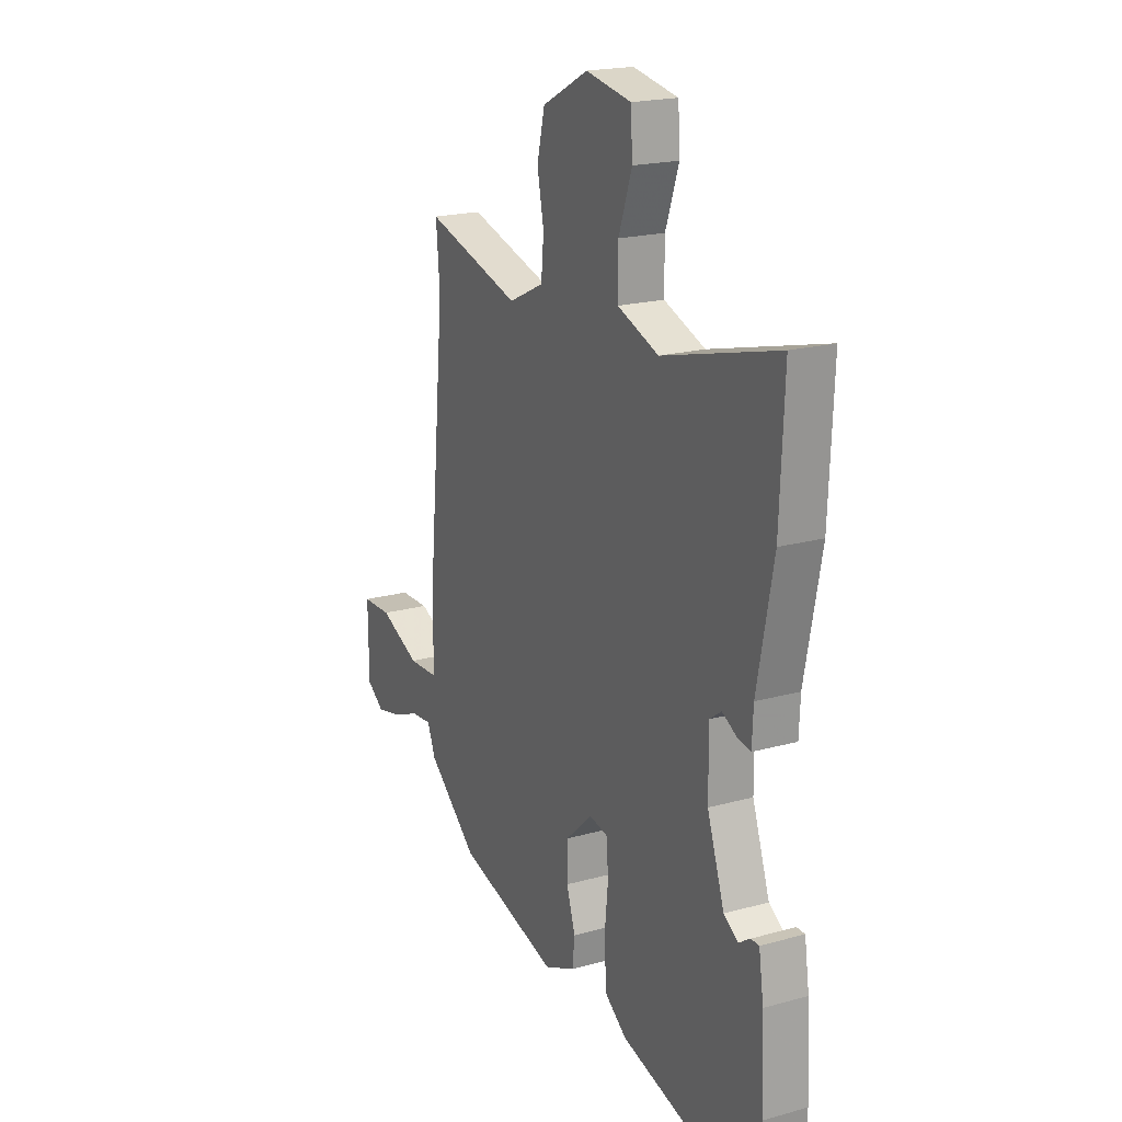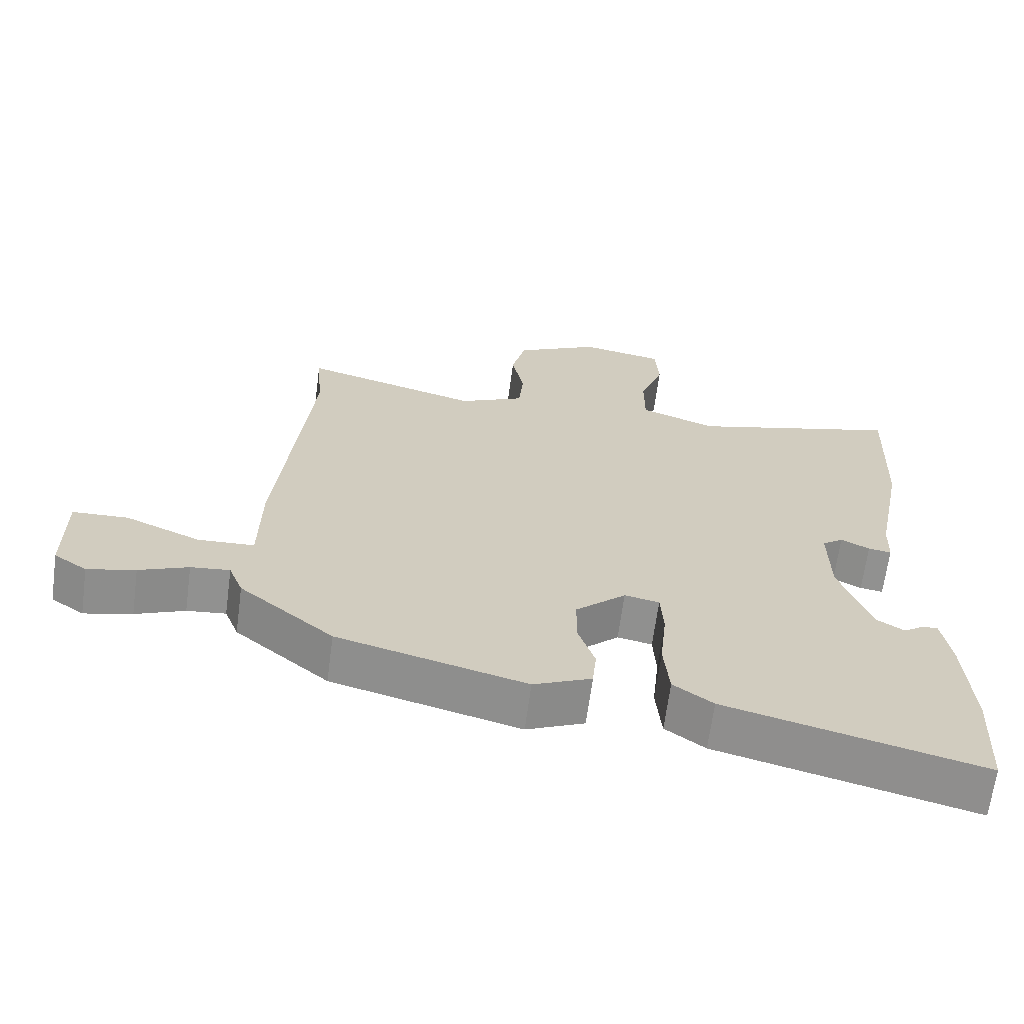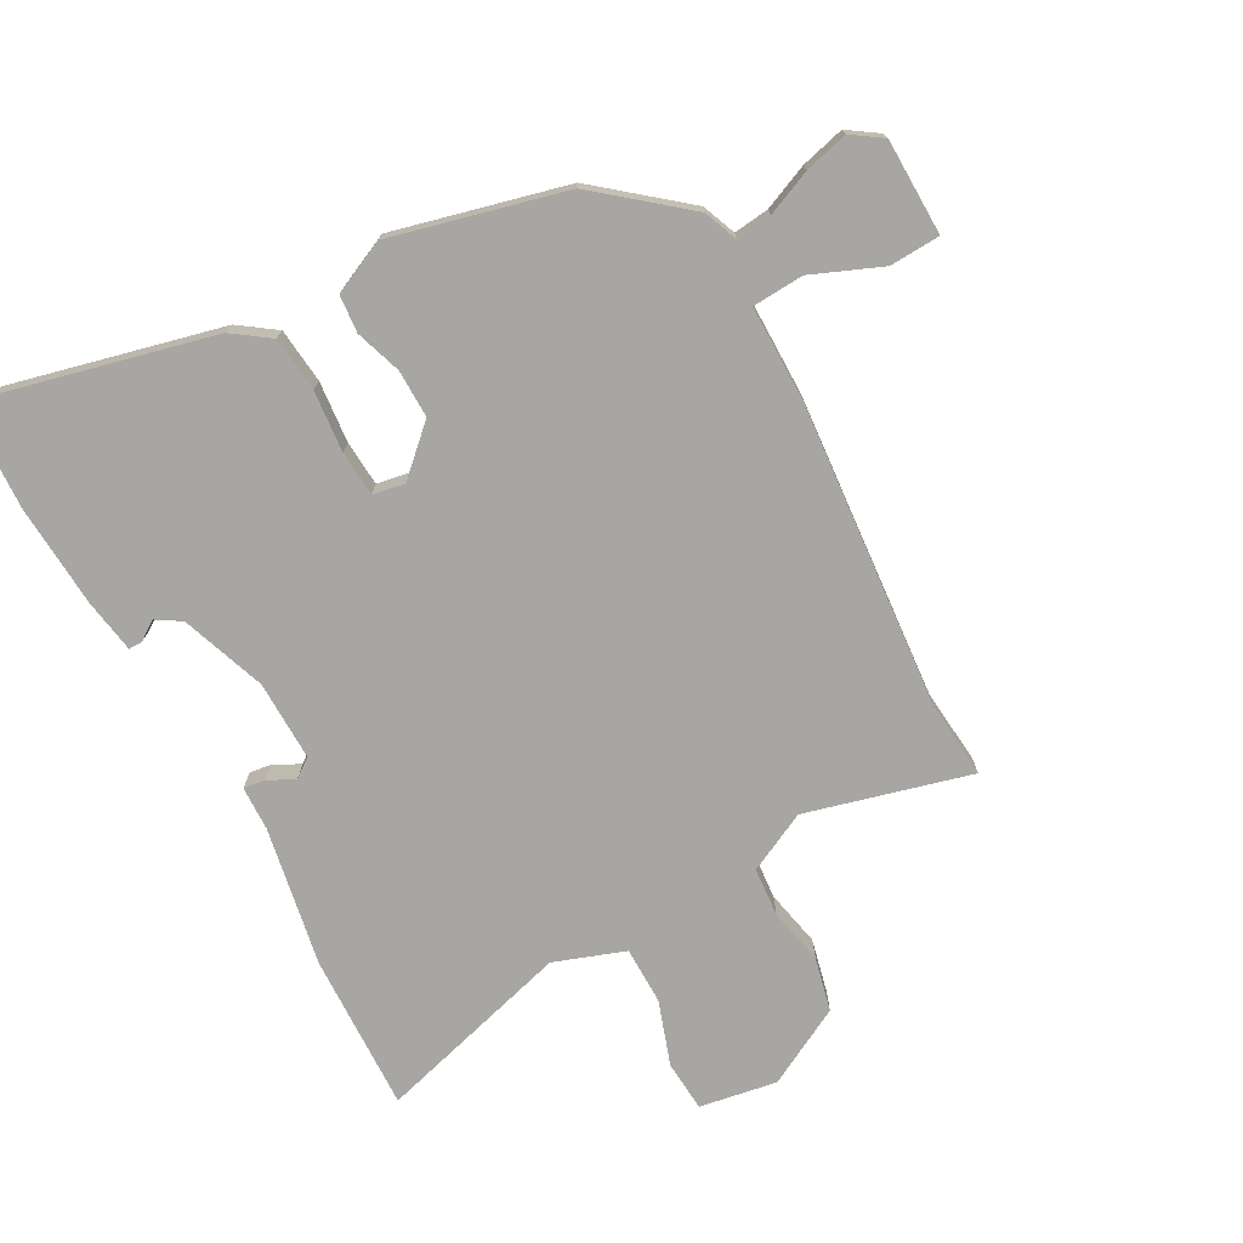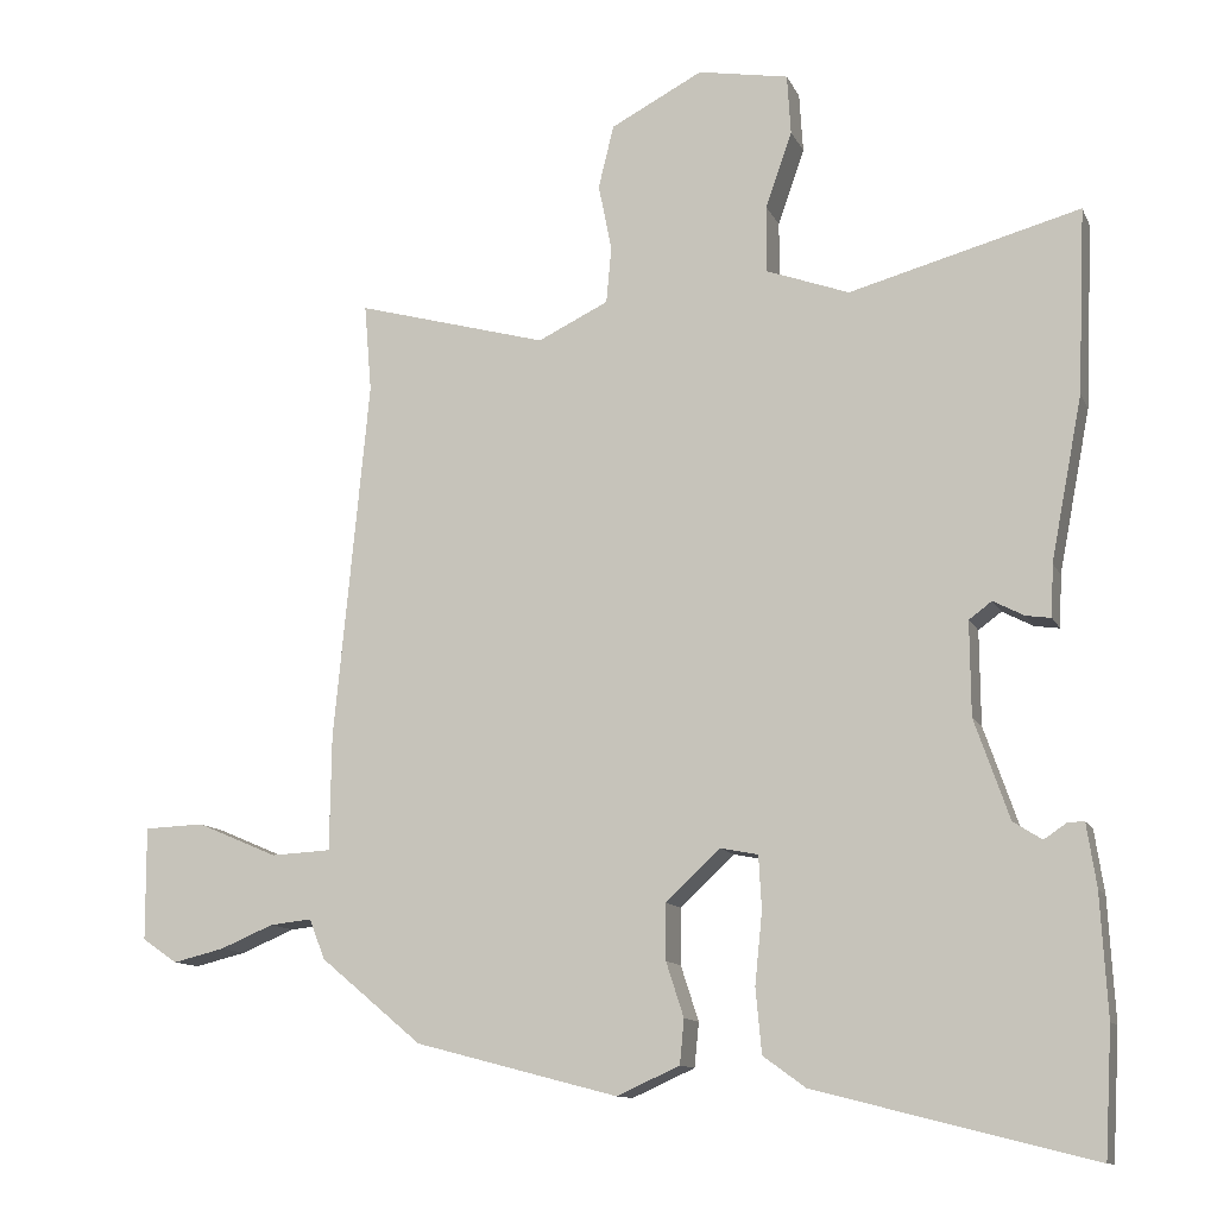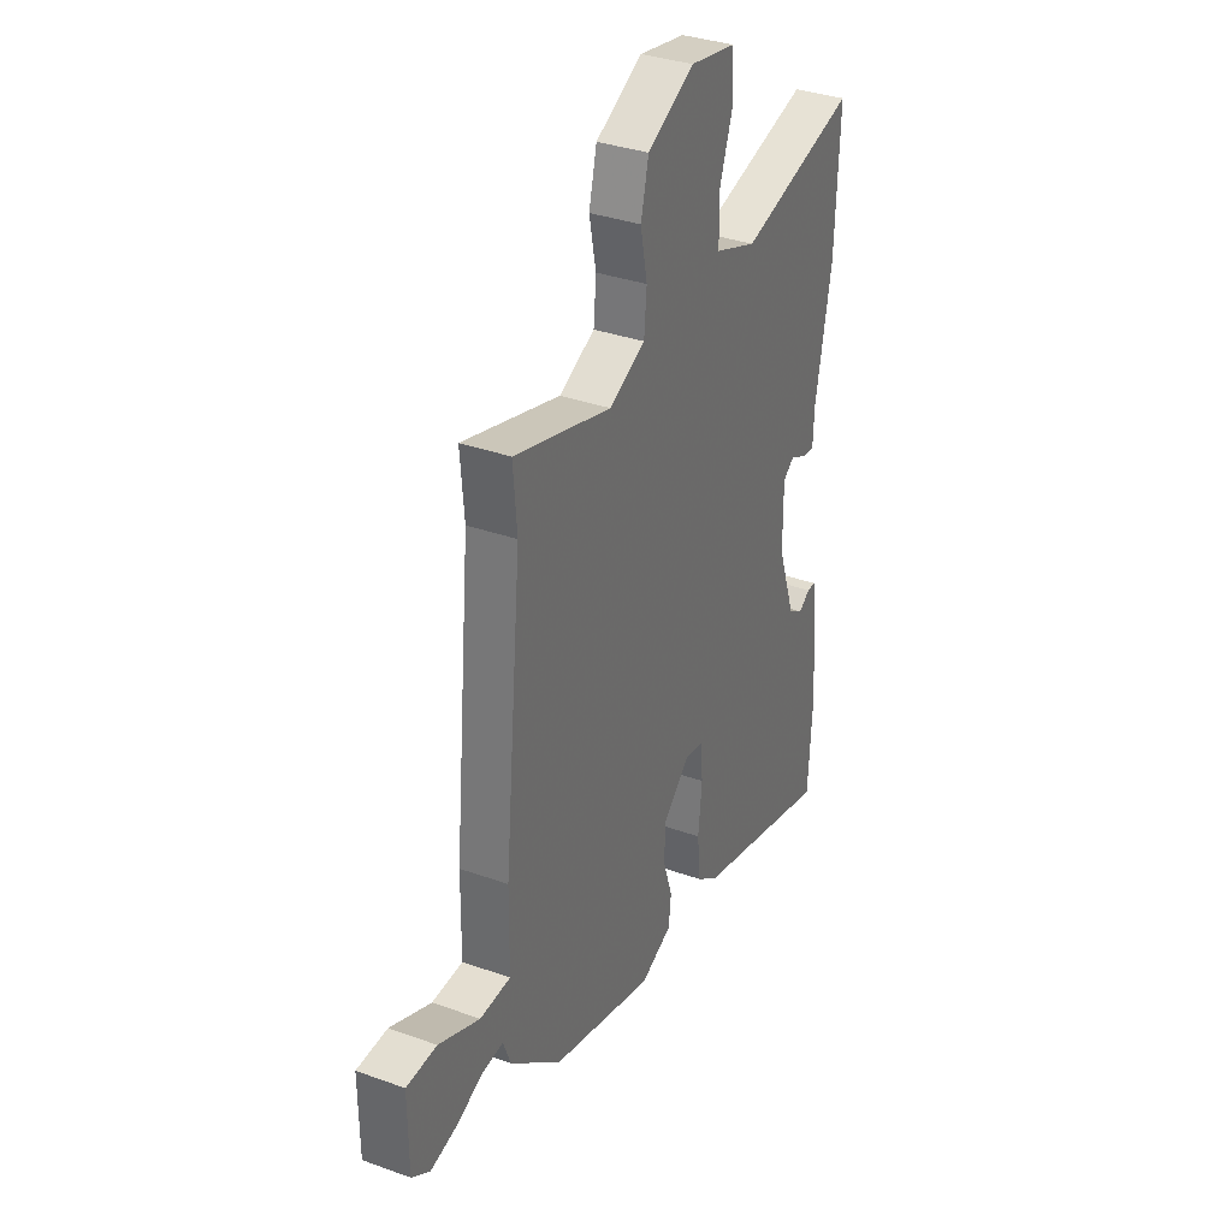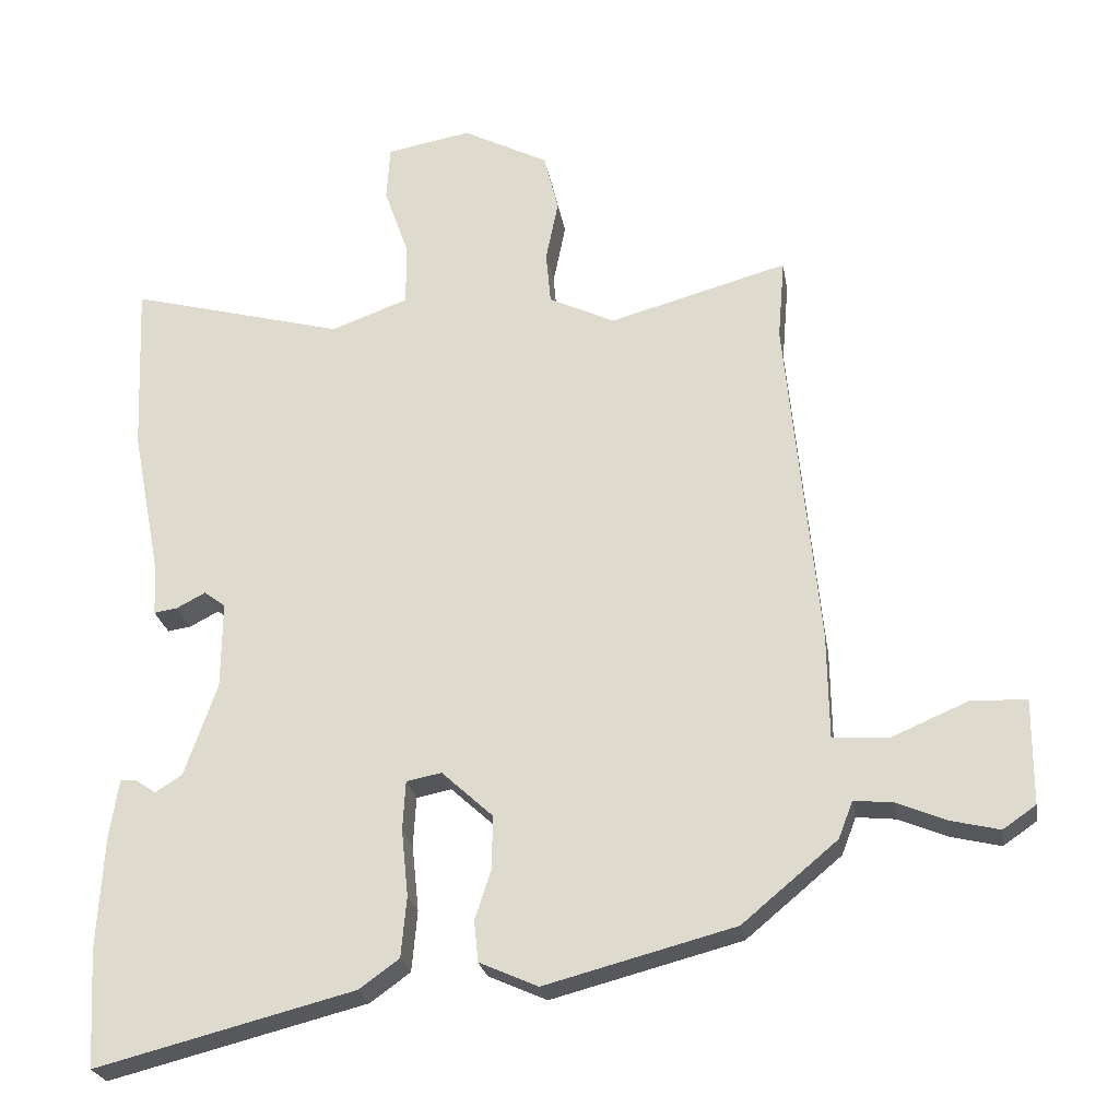
<metadata>
{"format":"obj","ext":"obj","renderer":"f3d","projection":"perspective","resolution":1024,"background":"white","views":[{"elev":20.0,"azim":63.0,"up":"+Z"},{"elev":-66.3,"azim":-7.6,"up":"+Z"},{"elev":-74.2,"azim":-150.8,"up":"+Y"},{"elev":-11.9,"azim":17.5,"up":"+Z"},{"elev":34.4,"azim":-64.2,"up":"+Z"},{"elev":-24.8,"azim":-170.6,"up":"+Z"}]}
</metadata>
<code>
v 0.502 0.07 -0.465
v 0.492 0.07 -0.636
v 0.118 0.07 -0.541
v 0.06 0.07 -0.499
v 0.052 0.07 -0.411
v 0.062 0.07 -0.314
v 0.058 0.07 -0.242
v 0.007 0.07 -0.232
v -0.067 0.07 -0.3
v -0.067 0.07 -0.376
v -0.043 0.07 -0.45
v -0.049 0.07 -0.51
v -0.134 0.07 -0.548
v -0.409 0.07 -0.476
v -0.547 0.07 -0.361
v -0.568 0.07 -0.307
v -0.625 0.07 -0.313
v -0.697 0.07 -0.343
v -0.767 0.07 -0.36
v -0.815 0.07 -0.327
v -0.816 0.07 -0.174
v -0.735 0.07 -0.171
v -0.625 0.07 -0.218
v -0.543 0.07 -0.214
v -0.541 0.07 -0.059
v -0.494 0.07 0.432
v -0.504 0.07 0.551
v -0.244 0.07 0.479
v -0.148 0.07 0.525
v -0.141 0.07 0.602
v -0.159 0.07 0.692
v -0.138 0.07 0.778
v -0.013 0.07 0.843
v 0.11 0.07 0.821
v 0.115 0.07 0.74
v 0.079 0.07 0.637
v 0.079 0.07 0.546
v 0.191 0.07 0.505
v 0.504 0.07 0.589
v 0.493 0.07 0.338
v 0.45 0.07 0.117
v 0.447 0.07 0.046
v 0.413 0.07 0.051
v 0.371 0.07 0.073
v 0.34 0.07 0.05
v 0.341 0.07 -0.077
v 0.388 0.07 -0.212
v 0.427 0.07 -0.237
v 0.458 0.07 -0.216
v 0.48 0.07 -0.216
v 0.493 0.07 -0.301
v 0.502 0 -0.465
v 0.492 0 -0.636
v 0.118 0 -0.541
v 0.06 0 -0.499
v 0.052 0 -0.411
v 0.062 0 -0.314
v 0.058 0 -0.242
v 0.007 0 -0.232
v -0.067 0 -0.3
v -0.067 0 -0.376
v -0.043 0 -0.45
v -0.049 0 -0.51
v -0.134 0 -0.548
v -0.409 0 -0.476
v -0.547 0 -0.361
v -0.568 0 -0.307
v -0.625 0 -0.313
v -0.697 0 -0.343
v -0.767 0 -0.36
v -0.815 0 -0.327
v -0.816 0 -0.174
v -0.735 0 -0.171
v -0.625 0 -0.218
v -0.543 0 -0.214
v -0.541 0 -0.059
v -0.494 0 0.432
v -0.504 0 0.551
v -0.244 0 0.479
v -0.148 0 0.525
v -0.141 0 0.602
v -0.159 0 0.692
v -0.138 0 0.778
v -0.013 0 0.843
v 0.11 0 0.821
v 0.115 0 0.74
v 0.079 0 0.637
v 0.079 0 0.546
v 0.191 0 0.505
v 0.504 0 0.589
v 0.493 0 0.338
v 0.45 0 0.117
v 0.447 0 0.046
v 0.413 0 0.051
v 0.371 0 0.073
v 0.34 0 0.05
v 0.341 0 -0.077
v 0.388 0 -0.212
v 0.427 0 -0.237
v 0.458 0 -0.216
v 0.48 0 -0.216
v 0.493 0 -0.301
f 48 49 50 51
f 47 48 51 1
f 41 42 43 44
f 39 40 41 44
f 38 39 44 45
f 37 38 45 46
f 33 34 35 36
f 33 36 37
f 30 31 32 33
f 29 30 33 37
f 28 29 37 46
f 26 27 28 46
f 24 25 26 46
f 20 21 22 23
f 20 23 24
f 17 18 19 20
f 16 17 20 24
f 10 11 12 13
f 9 10 13 14
f 8 9 14 15
f 3 4 5 6
f 3 6 7
f 47 1 2 3
f 47 3 7
f 46 47 7 8
f 16 24 46
f 8 15 16 46
f 102 101 100 99
f 52 102 99 98
f 95 94 93 92
f 95 92 91 90
f 96 95 90 89
f 97 96 89 88
f 87 86 85 84
f 88 87 84
f 84 83 82 81
f 88 84 81 80
f 97 88 80 79
f 97 79 78 77
f 97 77 76 75
f 74 73 72 71
f 75 74 71
f 71 70 69 68
f 75 71 68 67
f 64 63 62 61
f 65 64 61 60
f 66 65 60 59
f 57 56 55 54
f 58 57 54
f 54 53 52 98
f 58 54 98
f 59 58 98 97
f 97 75 67
f 97 67 66 59
f 1 52 53 2
f 2 53 54 3
f 3 54 55 4
f 4 55 56 5
f 5 56 57 6
f 6 57 58 7
f 7 58 59 8
f 8 59 60 9
f 9 60 61 10
f 10 61 62 11
f 11 62 63 12
f 12 63 64 13
f 13 64 65 14
f 14 65 66 15
f 15 66 67 16
f 16 67 68 17
f 17 68 69 18
f 18 69 70 19
f 19 70 71 20
f 20 71 72 21
f 21 72 73 22
f 22 73 74 23
f 23 74 75 24
f 24 75 76 25
f 25 76 77 26
f 26 77 78 27
f 27 78 79 28
f 28 79 80 29
f 29 80 81 30
f 30 81 82 31
f 31 82 83 32
f 32 83 84 33
f 33 84 85 34
f 34 85 86 35
f 35 86 87 36
f 36 87 88 37
f 37 88 89 38
f 38 89 90 39
f 39 90 91 40
f 40 91 92 41
f 41 92 93 42
f 42 93 94 43
f 43 94 95 44
f 44 95 96 45
f 45 96 97 46
f 46 97 98 47
f 47 98 99 48
f 48 99 100 49
f 49 100 101 50
f 50 101 102 51
f 51 102 52 1

</code>
